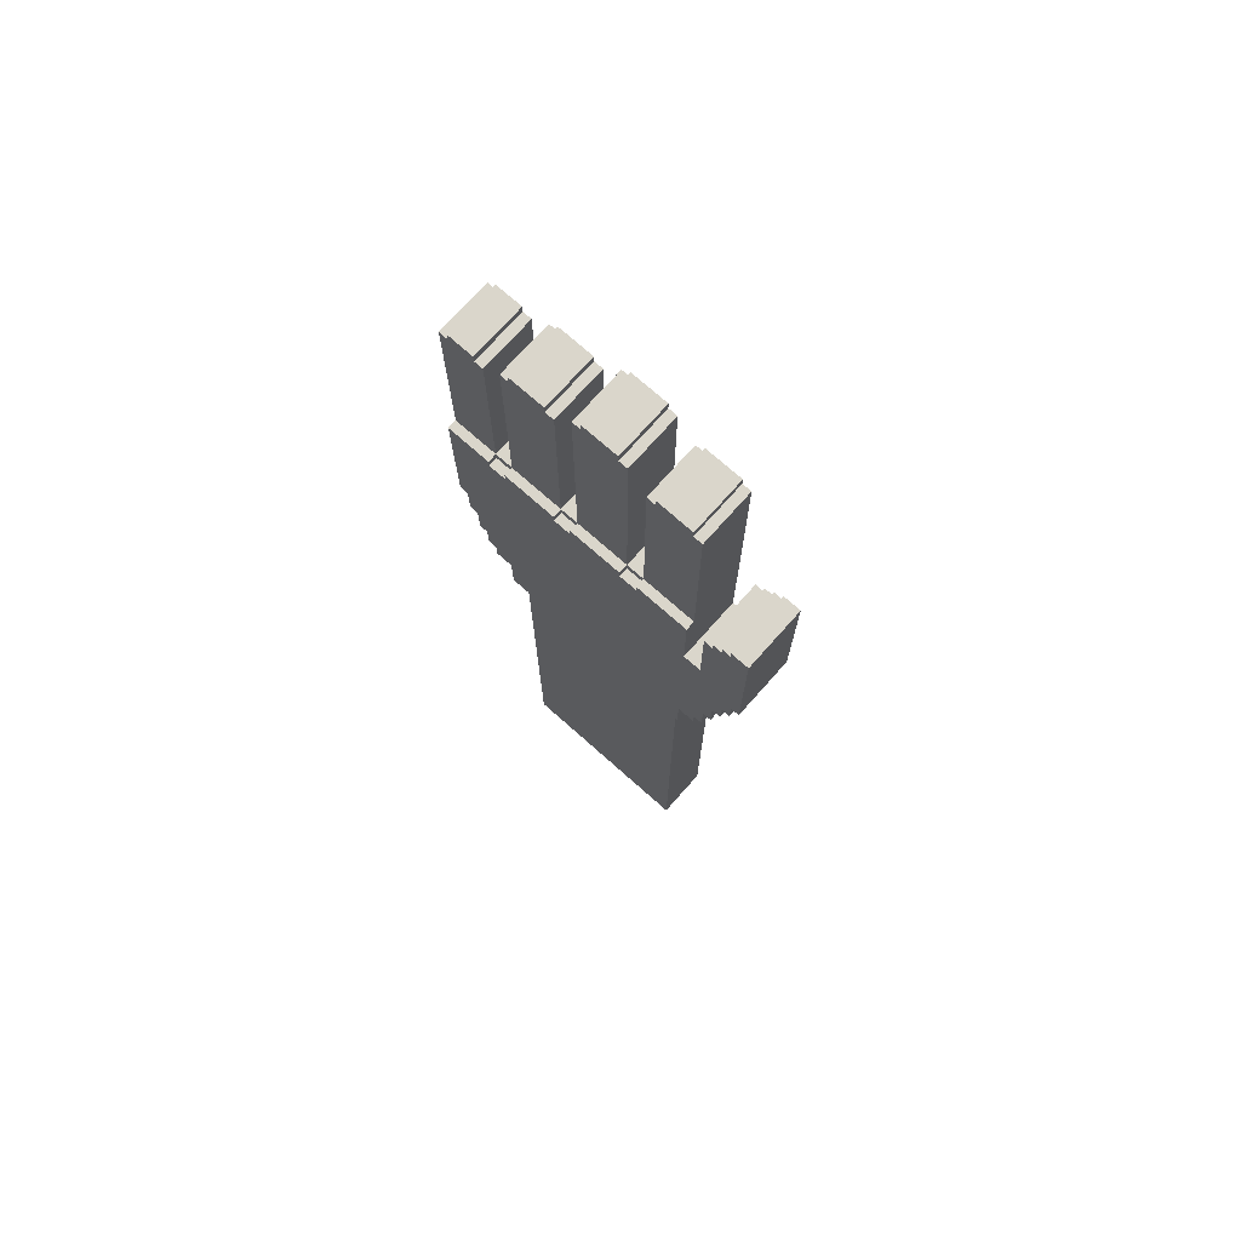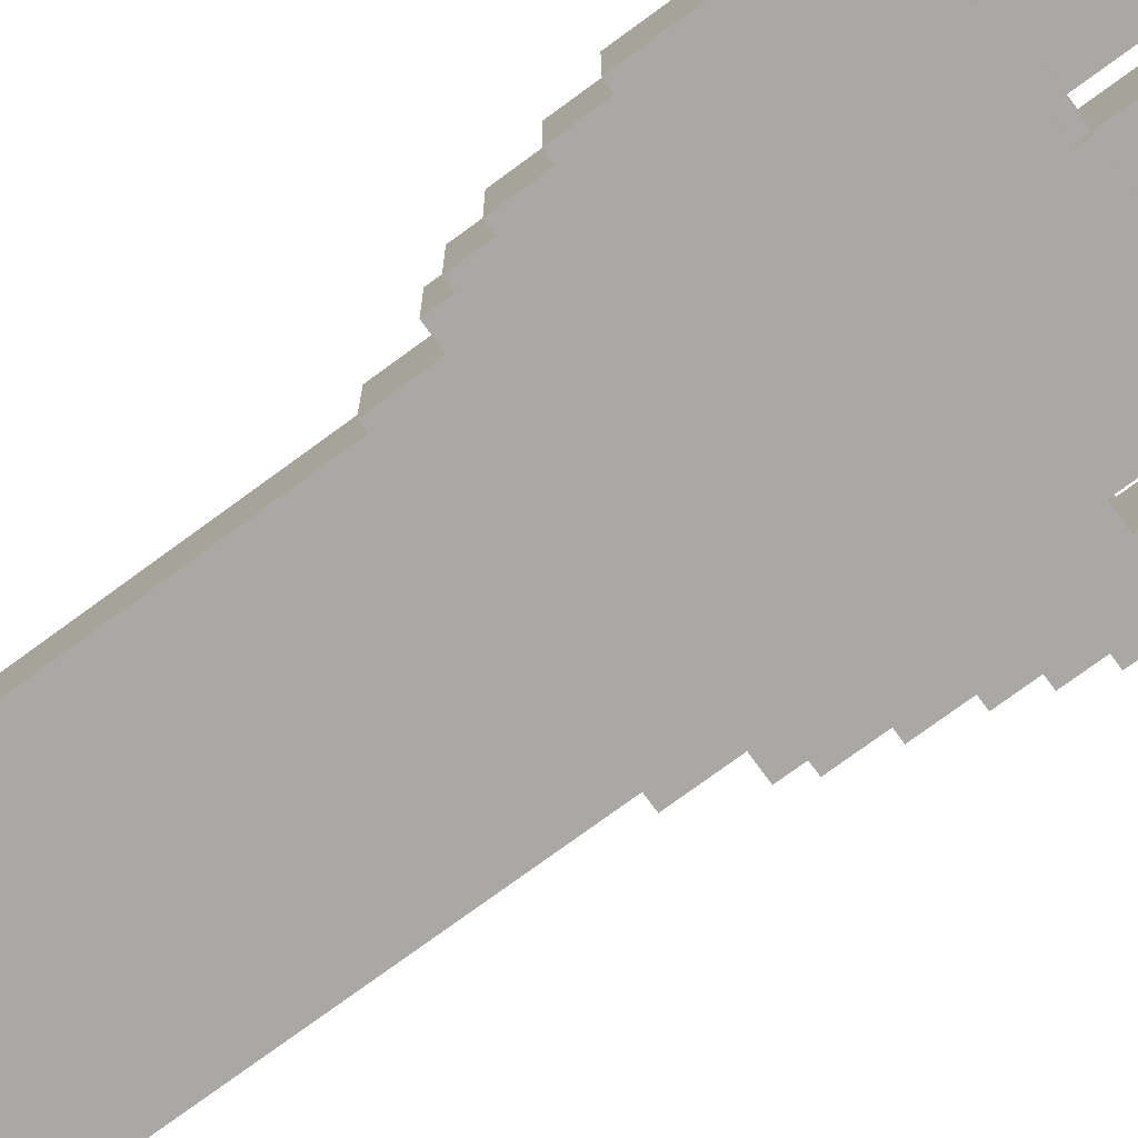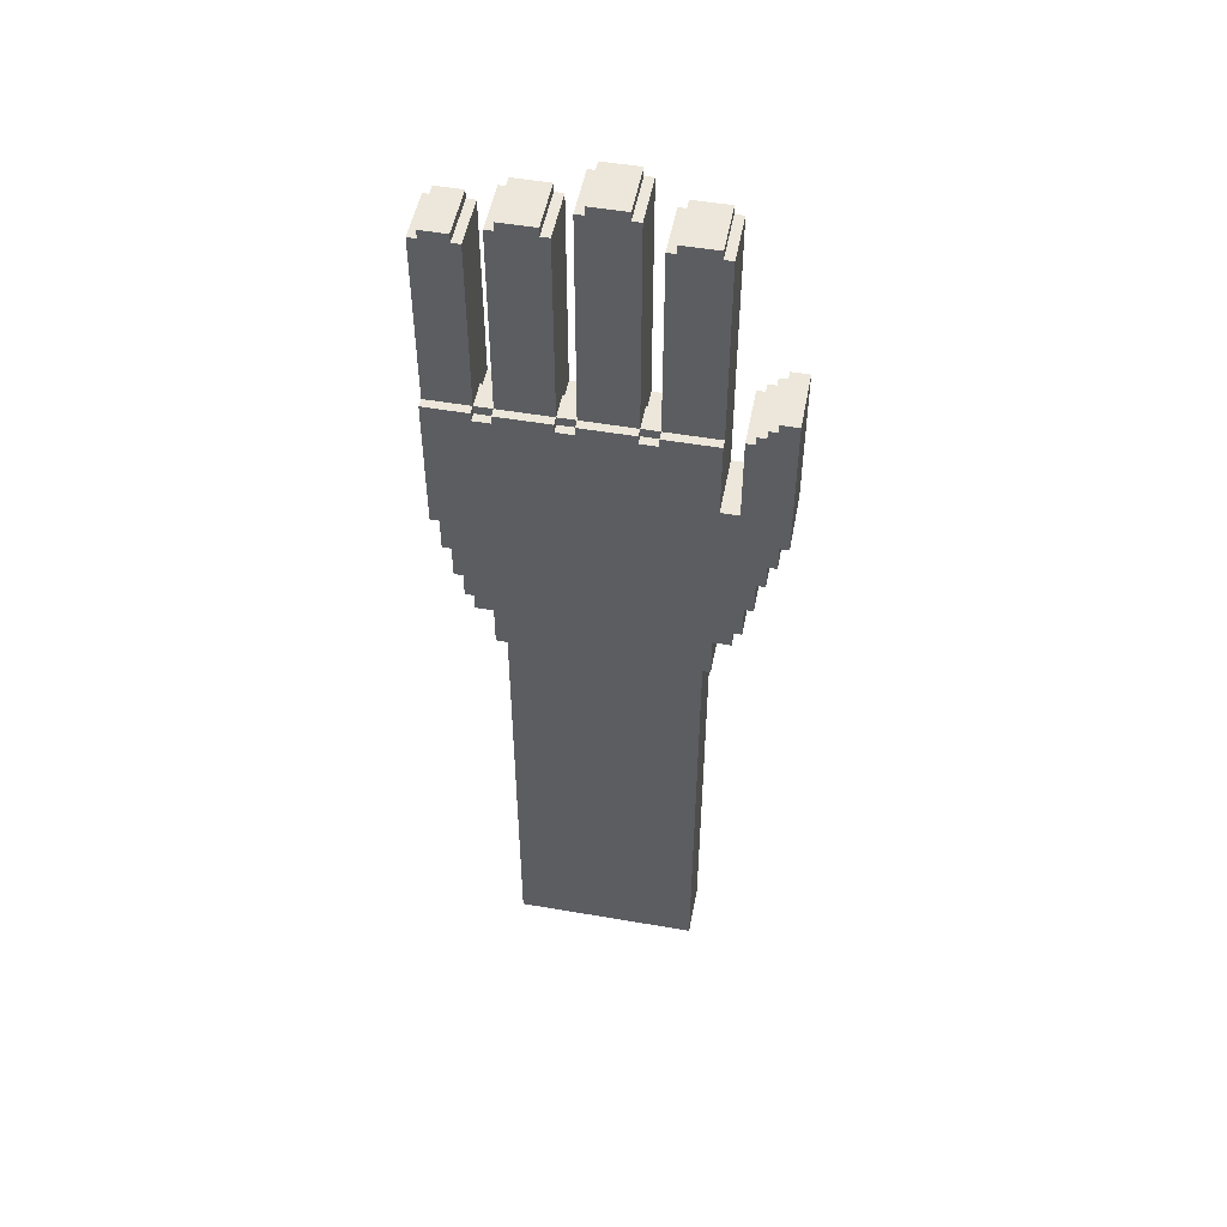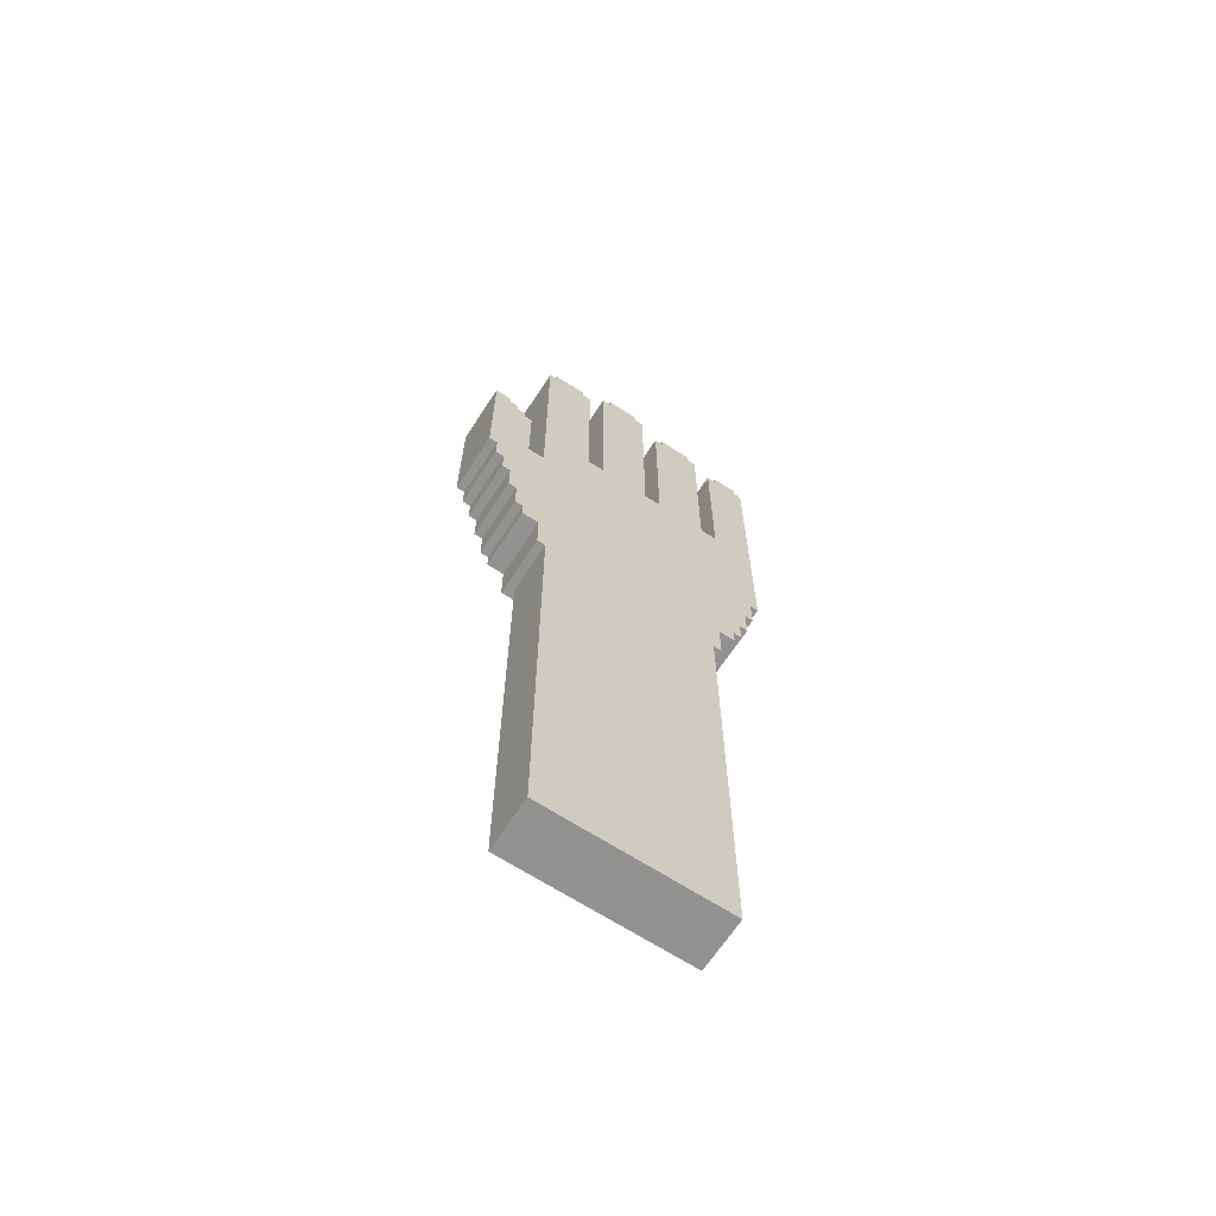
<metadata>
{"format":"obj","ext":"obj","renderer":"f3d","projection":"perspective","resolution":1024,"background":"white","views":[{"elev":73.7,"azim":41.6,"up":"+Z"},{"elev":-75.2,"azim":-53.7,"up":"+Y"},{"elev":50.9,"azim":10.7,"up":"+Z"},{"elev":-66.3,"azim":146.9,"up":"+Z"}]}
</metadata>
<code>
g Hand_1
v -17 23 25
v -17 23 9
v -17 24 45
v -17 24 25
v -17 24 9
v -17 25 45
v -17 25 25
v -17 30 45
v -17 30 9
v -16 23 9
v -16 23 5
v -16 24 46
v -16 24 45
v -16 24 9
v -16 24 5
v -16 25 45
v -16 30 46
v -16 30 45
v -16 30 9
v -16 30 5
v -15 23 5
v -15 23 1
v -15 24 5
v -15 24 1
v -15 30 5
v -15 30 1
v -14 23 1
v -14 23 -2
v -14 24 1
v -14 24 -2
v -14 30 1
v -14 30 -2
v -13 23 -2
v -13 23 -4
v -13 24 -2
v -13 24 -4
v -13 30 -2
v -13 30 -4
v -11 23 -4
v -11 23 -9
v -11 24 -4
v -11 24 -9
v -11 30 -4
v -11 30 -9
v -10 23 25
v -10 23 24
v -10 24 47
v -10 24 25
v -10 24 24
v -10 24 -9
v -10 24 -63
v -10 25 47
v -10 25 25
v -10 27 25
v -10 27 24
v -10 30 47
v -10 30 24
v -10 30 -9
v -10 30 -63
v -9 24 48
v -9 24 47
v -9 25 47
v -9 30 48
v -9 30 47
v -2 23 25
v -2 23 24
v -2 24 50
v -2 24 25
v -2 24 24
v -2 25 50
v -2 25 25
v -2 27 25
v -2 27 24
v -2 30 50
v -2 30 24
v -1 24 51
v -1 24 50
v -1 25 50
v -1 30 51
v -1 30 50
v 6 23 25
v 6 23 24
v 6 24 47
v 6 24 25
v 6 24 24
v 6 25 47
v 6 25 25
v 6 27 25
v 6 27 24
v 6 30 47
v 6 30 24
v 7 24 48
v 7 24 47
v 7 25 47
v 7 30 48
v 7 30 47
v 14 23 26
v 14 23 16
v 14 24 26
v 14 24 16
v 14 30 26
v 14 30 16
v 15 23 27
v 15 23 26
v 15 24 27
v 15 24 26
v 15 30 27
v 15 30 26
v 16 23 28
v 16 23 27
v 16 24 28
v 16 24 27
v 16 30 28
v 16 30 27
v 17 23 29
v 17 23 28
v 17 24 29
v 17 24 28
v 17 30 29
v 17 30 28
v -13 24 46
v -13 24 45
v -13 25 45
v -13 30 46
v -13 30 45
v -12 23 25
v -12 23 24
v -12 24 45
v -12 24 25
v -12 24 24
v -12 25 45
v -12 25 25
v -12 27 25
v -12 27 24
v -12 30 45
v -12 30 24
v -5 24 48
v -5 24 47
v -5 25 47
v -5 30 48
v -5 30 47
v -4 23 25
v -4 23 24
v -4 24 47
v -4 24 25
v -4 24 24
v -4 25 47
v -4 25 25
v -4 27 25
v -4 27 24
v -4 30 47
v -4 30 24
v 3 24 51
v 3 24 50
v 3 25 50
v 3 30 51
v 3 30 50
v 4 23 25
v 4 23 24
v 4 24 50
v 4 24 25
v 4 24 24
v 4 25 50
v 4 25 25
v 4 27 25
v 4 27 24
v 4 30 50
v 4 30 24
v 11 24 48
v 11 24 47
v 11 24 -9
v 11 24 -63
v 11 25 47
v 11 30 48
v 11 30 47
v 11 30 -9
v 11 30 -63
v 12 23 25
v 12 23 16
v 12 23 -4
v 12 23 -9
v 12 24 47
v 12 24 25
v 12 24 16
v 12 24 -4
v 12 24 -9
v 12 25 47
v 12 25 25
v 12 30 47
v 12 30 16
v 12 30 -4
v 12 30 -9
v 14 23 -2
v 14 23 -4
v 14 24 -2
v 14 24 -4
v 14 30 -2
v 14 30 -4
v 15 23 2
v 15 23 -2
v 15 24 2
v 15 24 -2
v 15 30 2
v 15 30 -2
v 16 23 6
v 16 23 2
v 16 24 6
v 16 24 2
v 16 30 6
v 16 30 2
v 17 23 9
v 17 23 6
v 17 24 9
v 17 24 6
v 17 30 9
v 17 30 6
v 18 23 12
v 18 23 9
v 18 24 12
v 18 24 9
v 18 30 12
v 18 30 9
v 19 23 29
v 19 23 12
v 19 24 29
v 19 24 12
v 19 30 29
v 19 30 12
v -1 24 51
v -1 30 51
v 3 24 51
v 3 30 51
v -2 24 50
v -2 25 50
v -2 30 50
v -1 24 50
v -1 25 50
v -1 30 50
v 3 24 50
v 3 25 50
v 3 30 50
v 4 24 50
v 4 25 50
v 4 30 50
v -9 24 48
v -9 30 48
v -5 24 48
v -5 30 48
v 7 24 48
v 7 30 48
v 11 24 48
v 11 30 48
v -10 24 47
v -10 25 47
v -10 30 47
v -9 24 47
v -9 25 47
v -9 30 47
v -5 24 47
v -5 25 47
v -5 30 47
v -4 24 47
v -4 25 47
v -4 30 47
v 6 24 47
v 6 25 47
v 6 30 47
v 7 24 47
v 7 25 47
v 7 30 47
v 11 24 47
v 11 25 47
v 11 30 47
v 12 24 47
v 12 25 47
v 12 30 47
v -16 24 46
v -16 30 46
v -13 24 46
v -13 30 46
v -17 24 45
v -17 25 45
v -17 30 45
v -16 24 45
v -16 25 45
v -16 30 45
v -13 24 45
v -13 25 45
v -13 30 45
v -12 24 45
v -12 25 45
v -12 30 45
v 17 23 29
v 17 24 29
v 17 30 29
v 19 23 29
v 19 24 29
v 19 30 29
v 16 23 28
v 16 24 28
v 16 30 28
v 17 23 28
v 17 24 28
v 17 30 28
v 15 23 27
v 15 24 27
v 15 30 27
v 16 23 27
v 16 24 27
v 16 30 27
v 14 23 26
v 14 24 26
v 14 30 26
v 15 23 26
v 15 24 26
v 15 30 26
v -17 23 25
v -17 24 25
v -12 23 25
v -12 24 25
v -12 25 25
v -12 27 25
v -10 23 25
v -10 24 25
v -10 25 25
v -10 27 25
v -4 23 25
v -4 24 25
v -4 25 25
v -4 27 25
v -2 23 25
v -2 24 25
v -2 25 25
v -2 27 25
v 4 23 25
v 4 24 25
v 4 25 25
v 4 27 25
v 6 23 25
v 6 24 25
v 6 25 25
v 6 27 25
v 12 23 25
v 12 24 25
v -12 23 24
v -12 24 24
v -12 27 24
v -12 30 24
v -10 23 24
v -10 24 24
v -10 27 24
v -10 30 24
v -4 23 24
v -4 24 24
v -4 27 24
v -4 30 24
v -2 23 24
v -2 24 24
v -2 27 24
v -2 30 24
v 4 23 24
v 4 24 24
v 4 27 24
v 4 30 24
v 6 23 24
v 6 24 24
v 6 27 24
v 6 30 24
v 12 23 16
v 12 24 16
v 12 30 16
v 14 23 16
v 14 24 16
v 14 30 16
v 18 23 12
v 18 24 12
v 18 30 12
v 19 23 12
v 19 24 12
v 19 30 12
v -17 23 9
v -17 24 9
v -17 30 9
v -16 23 9
v -16 24 9
v -16 30 9
v 17 23 9
v 17 24 9
v 17 30 9
v 18 23 9
v 18 24 9
v 18 30 9
v 16 23 6
v 16 24 6
v 16 30 6
v 17 23 6
v 17 24 6
v 17 30 6
v -16 23 5
v -16 24 5
v -16 30 5
v -15 23 5
v -15 24 5
v -15 30 5
v 15 23 2
v 15 24 2
v 15 30 2
v 16 23 2
v 16 24 2
v 16 30 2
v -15 23 1
v -15 24 1
v -15 30 1
v -14 23 1
v -14 24 1
v -14 30 1
v -14 23 -2
v -14 24 -2
v -14 30 -2
v -13 23 -2
v -13 24 -2
v -13 30 -2
v 14 23 -2
v 14 24 -2
v 14 30 -2
v 15 23 -2
v 15 24 -2
v 15 30 -2
v -13 23 -4
v -13 24 -4
v -13 30 -4
v -11 23 -4
v -11 24 -4
v -11 30 -4
v 12 23 -4
v 12 24 -4
v 12 30 -4
v 14 23 -4
v 14 24 -4
v 14 30 -4
v -11 23 -9
v -11 24 -9
v -11 30 -9
v -10 24 -9
v -10 30 -9
v 11 24 -9
v 11 30 -9
v 12 23 -9
v 12 24 -9
v 12 30 -9
v -10 24 -63
v -10 30 -63
v 11 24 -63
v 11 30 -63
v 17 23 29
v 19 23 29
v 16 23 28
v 17 23 28
v 15 23 27
v 16 23 27
v 14 23 26
v 15 23 26
v -17 23 25
v -12 23 25
v -10 23 25
v -4 23 25
v -2 23 25
v 4 23 25
v 6 23 25
v 12 23 25
v -12 23 24
v -10 23 24
v -4 23 24
v -2 23 24
v 4 23 24
v 6 23 24
v 12 23 16
v 14 23 16
v 18 23 12
v 19 23 12
v -17 23 9
v -16 23 9
v 17 23 9
v 18 23 9
v 16 23 6
v 17 23 6
v -16 23 5
v -15 23 5
v 15 23 2
v 16 23 2
v -15 23 1
v -14 23 1
v -14 23 -2
v -13 23 -2
v 14 23 -2
v 15 23 -2
v -13 23 -4
v -11 23 -4
v 12 23 -4
v 14 23 -4
v -11 23 -9
v 12 23 -9
v -1 24 51
v 3 24 51
v -2 24 50
v -1 24 50
v 3 24 50
v 4 24 50
v -9 24 48
v -5 24 48
v 7 24 48
v 11 24 48
v -10 24 47
v -9 24 47
v -5 24 47
v -4 24 47
v 6 24 47
v 7 24 47
v 11 24 47
v 12 24 47
v -16 24 46
v -13 24 46
v -17 24 45
v -16 24 45
v -13 24 45
v -12 24 45
v -17 24 25
v -12 24 25
v -10 24 25
v -4 24 25
v -2 24 25
v 4 24 25
v 6 24 25
v 12 24 25
v -12 24 24
v -10 24 24
v -4 24 24
v -2 24 24
v 4 24 24
v 6 24 24
v -10 24 -9
v 11 24 -9
v -10 24 -63
v 11 24 -63
v -12 27 25
v -10 27 25
v -4 27 25
v -2 27 25
v 4 27 25
v 6 27 25
v -12 27 24
v -10 27 24
v -4 27 24
v -2 27 24
v 4 27 24
v 6 27 24
v -1 30 51
v 3 30 51
v -2 30 50
v -1 30 50
v 3 30 50
v 4 30 50
v -9 30 48
v -5 30 48
v 7 30 48
v 11 30 48
v -10 30 47
v -9 30 47
v -5 30 47
v -4 30 47
v 6 30 47
v 7 30 47
v 11 30 47
v 12 30 47
v -16 30 46
v -13 30 46
v -17 30 45
v -16 30 45
v -13 30 45
v -12 30 45
v 17 30 29
v 19 30 29
v 16 30 28
v 17 30 28
v 15 30 27
v 16 30 27
v 14 30 26
v 15 30 26
v -12 30 24
v -10 30 24
v -4 30 24
v -2 30 24
v 4 30 24
v 6 30 24
v 12 30 16
v 14 30 16
v 18 30 12
v 19 30 12
v -17 30 9
v -16 30 9
v 17 30 9
v 18 30 9
v 16 30 6
v 17 30 6
v -16 30 5
v -15 30 5
v 15 30 2
v 16 30 2
v -15 30 1
v -14 30 1
v -14 30 -2
v -13 30 -2
v 14 30 -2
v 15 30 -2
v -13 30 -4
v -11 30 -4
v 12 30 -4
v 14 30 -4
v -11 30 -9
v -10 30 -9
v 11 30 -9
v 12 30 -9
v -10 30 -63
v 11 30 -63
f 4 2 1
f 5 2 4
f 6 4 3
f 7 5 4
f 7 4 6
f 8 7 6
f 9 5 7
f 9 7 8
f 14 11 10
f 15 11 14
f 16 13 12
f 17 16 12
f 18 16 17
f 19 15 14
f 20 15 19
f 23 22 21
f 24 22 23
f 25 24 23
f 26 24 25
f 29 28 27
f 30 28 29
f 31 30 29
f 32 30 31
f 35 34 33
f 36 34 35
f 37 36 35
f 38 36 37
f 41 40 39
f 42 40 41
f 43 42 41
f 44 42 43
f 48 46 45
f 49 46 48
f 52 48 47
f 53 48 52
f 54 53 52
f 56 54 52
f 56 55 54
f 57 55 56
f 58 51 50
f 59 51 58
f 62 61 60
f 63 62 60
f 64 62 63
f 68 66 65
f 69 66 68
f 70 68 67
f 71 68 70
f 72 71 70
f 74 72 70
f 74 73 72
f 75 73 74
f 78 77 76
f 79 78 76
f 80 78 79
f 84 82 81
f 85 82 84
f 86 84 83
f 87 84 86
f 88 87 86
f 90 88 86
f 90 89 88
f 91 89 90
f 94 93 92
f 95 94 92
f 96 94 95
f 99 98 97
f 100 98 99
f 101 100 99
f 102 100 101
f 105 104 103
f 106 104 105
f 107 106 105
f 108 106 107
f 111 110 109
f 112 110 111
f 113 112 111
f 114 112 113
f 117 116 115
f 118 116 117
f 119 118 117
f 120 118 119
f 121 122 123
f 121 123 124
f 124 123 125
f 126 127 129
f 129 127 130
f 128 129 131
f 131 129 132
f 131 132 133
f 131 133 135
f 133 134 135
f 135 134 136
f 137 138 139
f 137 139 140
f 140 139 141
f 142 143 145
f 145 143 146
f 144 145 147
f 147 145 148
f 147 148 149
f 147 149 151
f 149 150 151
f 151 150 152
f 153 154 155
f 153 155 156
f 156 155 157
f 158 159 161
f 161 159 162
f 160 161 163
f 163 161 164
f 163 164 165
f 163 165 167
f 165 166 167
f 167 166 168
f 169 170 173
f 169 173 174
f 174 173 175
f 171 172 176
f 176 172 177
f 178 179 183
f 183 179 184
f 180 181 185
f 185 181 186
f 182 183 187
f 183 184 188
f 187 183 188
f 187 188 189
f 188 184 190
f 189 188 190
f 185 186 191
f 191 186 192
f 193 194 195
f 195 194 196
f 195 196 197
f 197 196 198
f 199 200 201
f 201 200 202
f 201 202 203
f 203 202 204
f 205 206 207
f 207 206 208
f 207 208 209
f 209 208 210
f 211 212 213
f 213 212 214
f 213 214 215
f 215 214 216
f 217 218 219
f 219 218 220
f 219 220 221
f 221 220 222
f 223 224 225
f 225 224 226
f 225 226 227
f 227 226 228
f 231 230 229
f 232 230 231
f 236 234 233
f 237 235 234
f 237 234 236
f 238 235 237
f 242 240 239
f 243 241 240
f 243 240 242
f 244 241 243
f 247 246 245
f 248 246 247
f 251 250 249
f 252 250 251
f 256 254 253
f 257 255 254
f 257 254 256
f 258 255 257
f 262 260 259
f 263 261 260
f 263 260 262
f 264 261 263
f 268 266 265
f 269 267 266
f 269 266 268
f 270 267 269
f 274 272 271
f 275 273 272
f 275 272 274
f 276 273 275
f 279 278 277
f 280 278 279
f 284 282 281
f 285 283 282
f 285 282 284
f 286 283 285
f 290 288 287
f 291 289 288
f 291 288 290
f 292 289 291
f 296 294 293
f 297 295 294
f 297 294 296
f 298 295 297
f 302 300 299
f 303 301 300
f 303 300 302
f 304 301 303
f 308 306 305
f 309 307 306
f 309 306 308
f 310 307 309
f 314 312 311
f 315 313 312
f 315 312 314
f 316 313 315
f 319 318 317
f 320 318 319
f 324 322 321
f 324 321 320
f 325 322 324
f 326 322 325
f 327 324 323
f 328 324 327
f 332 330 329
f 332 329 328
f 333 330 332
f 334 330 333
f 335 332 331
f 336 332 335
f 340 338 337
f 340 337 336
f 341 338 340
f 342 338 341
f 343 340 339
f 344 340 343
f 349 346 345
f 350 346 349
f 351 348 347
f 352 348 351
f 357 354 353
f 358 354 357
f 359 356 355
f 360 356 359
f 365 362 361
f 366 362 365
f 367 364 363
f 368 364 367
f 372 370 369
f 373 371 370
f 373 370 372
f 374 371 373
f 375 376 378
f 376 377 379
f 378 376 379
f 379 377 380
f 381 382 384
f 382 383 385
f 384 382 385
f 385 383 386
f 387 388 390
f 388 389 391
f 390 388 391
f 391 389 392
f 393 394 396
f 394 395 397
f 396 394 397
f 397 395 398
f 399 400 402
f 400 401 403
f 402 400 403
f 403 401 404
f 405 406 408
f 406 407 409
f 408 406 409
f 409 407 410
f 411 412 414
f 412 413 415
f 414 412 415
f 415 413 416
f 417 418 420
f 418 419 421
f 420 418 421
f 421 419 422
f 423 424 426
f 424 425 427
f 426 424 427
f 427 425 428
f 429 430 432
f 430 431 433
f 432 430 433
f 433 431 434
f 435 436 438
f 436 437 439
f 438 436 439
f 439 437 440
f 441 442 444
f 442 443 444
f 444 443 445
f 441 444 446
f 441 446 448
f 446 447 449
f 448 446 449
f 449 447 450
f 451 452 453
f 453 452 454
f 458 456 455
f 460 458 457
f 462 460 459
f 471 464 463
f 472 466 465
f 473 466 472
f 474 468 467
f 475 468 474
f 476 470 469
f 477 475 474
f 477 476 475
f 477 470 476
f 477 473 472
f 477 474 473
f 477 472 471
f 478 462 461
f 479 456 458
f 479 478 477
f 479 462 478
f 479 458 460
f 479 460 462
f 480 456 479
f 481 477 471
f 481 471 463
f 481 479 477
f 482 479 481
f 483 479 482
f 484 479 483
f 485 483 482
f 486 483 485
f 487 485 482
f 488 485 487
f 489 485 488
f 490 485 489
f 491 489 488
f 492 489 491
f 493 489 492
f 494 489 493
f 495 489 494
f 496 489 495
f 497 495 494
f 498 495 497
f 499 495 498
f 500 495 499
f 501 499 498
f 502 499 501
f 506 504 503
f 507 504 506
f 514 510 509
f 515 510 514
f 518 512 511
f 519 512 518
f 524 522 521
f 525 522 524
f 527 524 523
f 527 526 525
f 527 525 524
f 528 526 527
f 529 516 515
f 529 514 513
f 529 515 514
f 530 516 529
f 531 506 505
f 531 507 506
f 531 508 507
f 532 508 531
f 533 518 517
f 533 519 518
f 533 520 519
f 534 520 533
f 535 529 528
f 536 529 535
f 537 531 530
f 538 531 537
f 539 533 532
f 540 533 539
f 543 542 541
f 544 542 543
f 545 546 551
f 551 546 552
f 547 548 553
f 553 548 554
f 549 550 555
f 555 550 556
f 557 558 560
f 560 558 561
f 563 564 568
f 568 564 569
f 565 566 572
f 572 566 573
f 575 576 578
f 578 576 579
f 581 582 584
f 583 584 586
f 585 586 588
f 577 578 589
f 578 579 589
f 579 580 589
f 569 570 590
f 567 568 590
f 568 569 590
f 590 570 591
f 559 560 592
f 560 561 592
f 561 562 592
f 592 562 593
f 571 572 594
f 572 573 594
f 573 574 594
f 590 591 595
f 593 594 595
f 594 574 595
f 589 590 595
f 592 593 595
f 591 592 595
f 587 588 596
f 584 582 597
f 595 596 597
f 596 588 597
f 586 584 597
f 588 586 597
f 597 582 598
f 577 589 599
f 589 595 599
f 595 597 599
f 599 597 600
f 600 597 601
f 601 597 602
f 600 601 603
f 603 601 604
f 600 603 605
f 605 603 606
f 606 603 607
f 607 603 608
f 606 607 609
f 609 607 610
f 610 607 611
f 611 607 612
f 612 607 613
f 613 607 614
f 612 613 615
f 615 613 616
f 616 613 617
f 617 613 618
f 616 617 619
f 619 617 620
f 620 617 621
f 621 617 622
f 620 621 623
f 623 621 624

</code>
